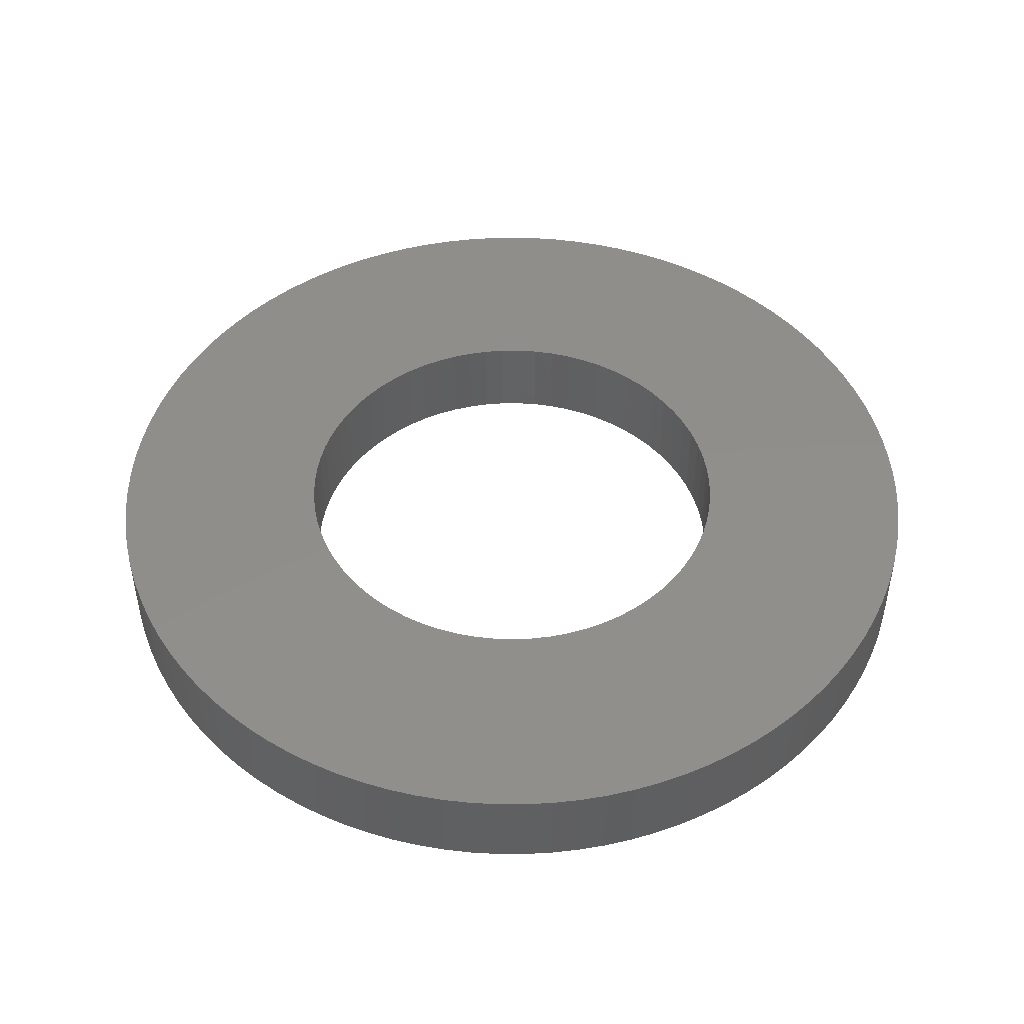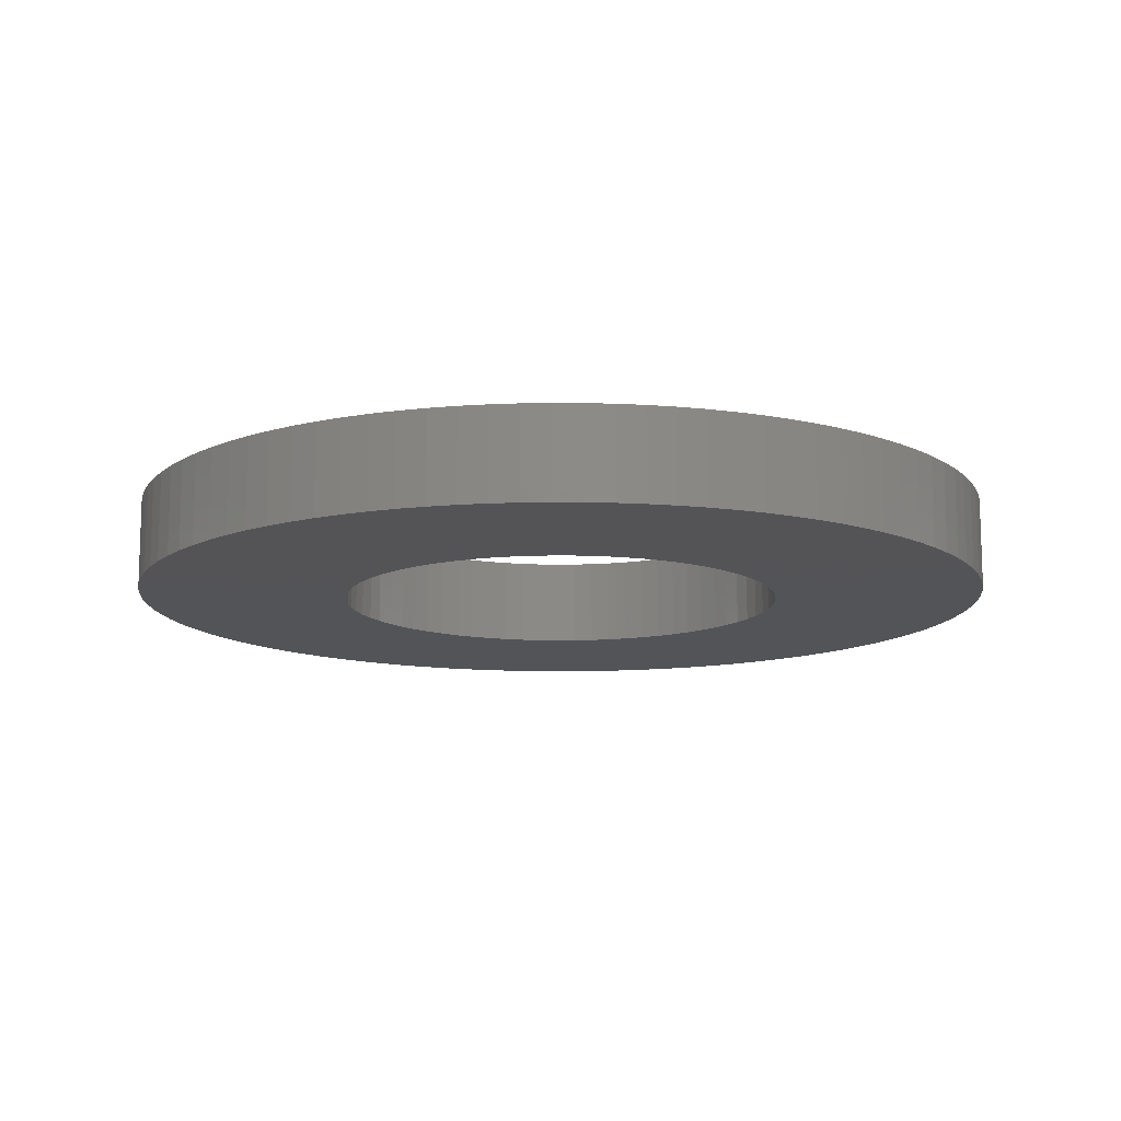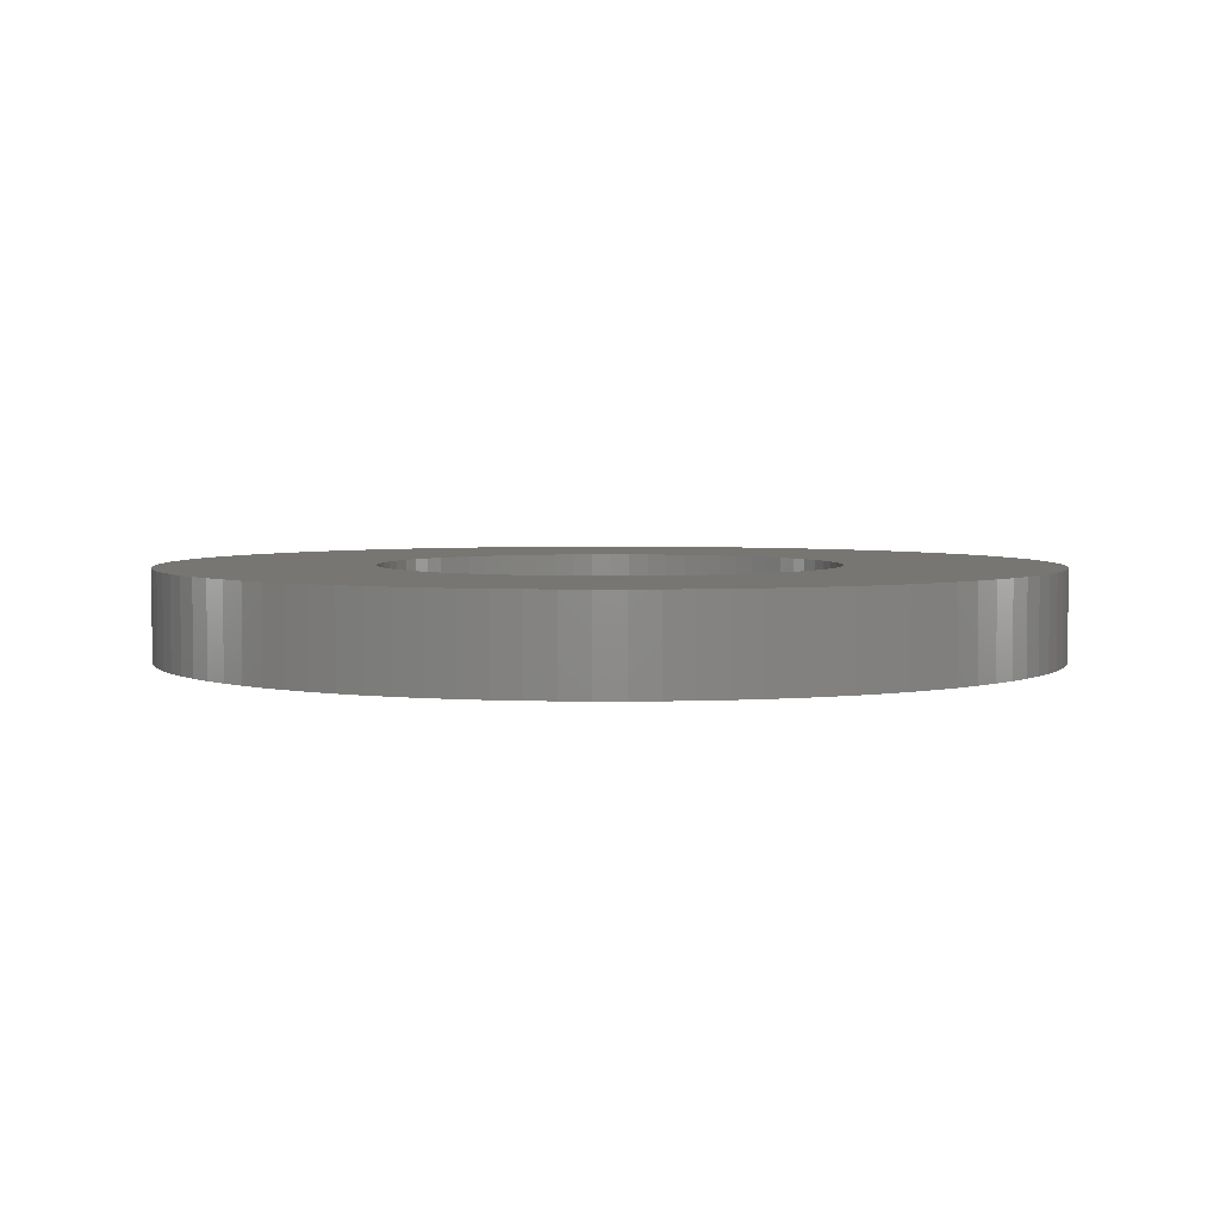
<metadata>
{"format":"stl","ext":"stl","renderer":"f3d","projection":"perspective","resolution":1024,"background":"white","views":[{"elev":47.4,"azim":-108.1,"up":"+Z"},{"elev":-12.4,"azim":-141.7,"up":"+Z"},{"elev":3.7,"azim":-39.1,"up":"+Z"}]}
</metadata>
<code>
# stl→obj: 340 verts, 680 faces
v 0.978 0.06216 0
v 0.98 0 0.2
v 0.98 0 0
v 0.978 0.06216 0.2
v 0.9721 0.1241 0
v 0.9721 0.1241 0.2
v 0.9623 0.1855 0
v 0.9623 0.1855 0.2
v 0.9486 0.2461 0
v 0.9486 0.2461 0.2
v 0.9311 0.3058 0
v 0.9311 0.3058 0.2
v 0.9098 0.3642 0
v 0.9098 0.3642 0.2
v 0.8849 0.4212 0
v 0.8849 0.4212 0.2
v 0.8564 0.4765 0
v 0.8564 0.4765 0.2
v 0.8244 0.5298 0
v 0.8244 0.5298 0.2
v 0.7892 0.581 0
v 0.7892 0.581 0.2
v 0.7507 0.6299 0
v 0.7507 0.6299 0.2
v 0.7093 0.6763 0
v 0.7093 0.6763 0.2
v 0.6649 0.7199 0
v 0.6649 0.7199 0.2
v 0.6179 0.7606 0
v 0.6179 0.7606 0.2
v 0.5685 0.7983 0
v 0.5685 0.7983 0.2
v 0.5167 0.8327 0.2
v 0.5167 0.8327 0
v 0.4628 0.8638 0
v 0.4628 0.8638 0.2
v 0.4071 0.8914 0.2
v 0.4071 0.8914 0
v 0.3497 0.9155 0
v 0.3497 0.9155 0.2
v 0.291 0.9358 0.2
v 0.291 0.9358 0
v 0.231 0.9524 0
v 0.231 0.9524 0.2
v 0.1702 0.9651 0.2
v 0.1702 0.9651 0
v 0.1086 0.974 0
v 0.1086 0.974 0.2
v 0.04663 0.9789 0.2
v 0.04663 0.9789 0
v -0.01555 0.9799 0.2
v -0.01555 0.9799 0
v -0.07766 0.9769 0
v -0.07766 0.9769 0.2
v -0.1395 0.97 0.2
v -0.1395 0.97 0
v -0.2007 0.9592 0
v -0.2007 0.9592 0.2
v -0.2611 0.9446 0.2
v -0.2611 0.9446 0
v -0.3205 0.9261 0
v -0.3205 0.9261 0.2
v -0.3786 0.9039 0.2
v -0.3786 0.9039 0
v -0.4352 0.8781 0.2
v -0.4352 0.8781 0
v -0.49 0.8487 0
v -0.49 0.8487 0.2
v -0.5428 0.8159 0.2
v -0.5428 0.8159 0
v -0.5935 0.7798 0.2
v -0.5935 0.7798 0
v -0.6418 0.7406 0
v -0.6418 0.7406 0.2
v -0.6874 0.6984 0.2
v -0.6874 0.6984 0
v -0.7304 0.6534 0
v -0.7304 0.6534 0.2
v -0.7703 0.6058 0
v -0.7703 0.6058 0.2
v -0.8072 0.5557 0.2
v -0.8072 0.5557 0
v -0.8408 0.5034 0
v -0.8408 0.5034 0.2
v -0.8711 0.4491 0.2
v -0.8711 0.4491 0
v -0.8978 0.3929 0.2
v -0.8978 0.3929 0
v -0.9209 0.3352 0.2
v -0.9209 0.3352 0
v -0.9403 0.2761 0
v -0.9403 0.2761 0.2
v -0.9559 0.2159 0.2
v -0.9559 0.2159 0
v -0.9677 0.1548 0.2
v -0.9677 0.1548 0
v -0.9756 0.09315 0
v -0.9756 0.09315 0.2
v -0.9795 0.03109 0.2
v -0.9795 0.03109 0
v -0.9795 -0.03109 0.2
v -0.9795 -0.03109 0
v -0.9756 -0.09315 0
v -0.9756 -0.09315 0.2
v -0.9677 -0.1548 0.2
v -0.9677 -0.1548 0
v -0.9559 -0.2159 0.2
v -0.9559 -0.2159 0
v -0.9403 -0.2761 0
v -0.9403 -0.2761 0.2
v -0.9209 -0.3352 0
v -0.9209 -0.3352 0.2
v -0.8978 -0.3929 0
v -0.8978 -0.3929 0.2
v -0.8711 -0.4491 0
v -0.8711 -0.4491 0.2
v -0.8408 -0.5034 0
v -0.8408 -0.5034 0.2
v -0.8072 -0.5557 0
v -0.8072 -0.5557 0.2
v -0.7703 -0.6058 0
v -0.7703 -0.6058 0.2
v -0.7304 -0.6534 0
v -0.7304 -0.6534 0.2
v -0.6874 -0.6984 0
v -0.6874 -0.6984 0.2
v -0.6418 -0.7406 0
v -0.6418 -0.7406 0.2
v -0.5935 -0.7798 0
v -0.5935 -0.7798 0.2
v -0.5428 -0.8159 0
v -0.5428 -0.8159 0.2
v -0.49 -0.8487 0
v -0.49 -0.8487 0.2
v -0.4352 -0.8781 0
v -0.4352 -0.8781 0.2
v -0.3786 -0.9039 0
v -0.3786 -0.9039 0.2
v -0.3205 -0.9261 0
v -0.3205 -0.9261 0.2
v -0.2611 -0.9446 0
v -0.2611 -0.9446 0.2
v -0.2007 -0.9592 0
v -0.2007 -0.9592 0.2
v -0.1395 -0.97 0
v -0.1395 -0.97 0.2
v -0.07766 -0.9769 0
v -0.07766 -0.9769 0.2
v -0.01555 -0.9799 0
v -0.01555 -0.9799 0.2
v 0.04663 -0.9789 0
v 0.04663 -0.9789 0.2
v 0.1086 -0.974 0
v 0.1086 -0.974 0.2
v 0.1702 -0.9651 0
v 0.1702 -0.9651 0.2
v 0.231 -0.9524 0
v 0.231 -0.9524 0.2
v 0.291 -0.9358 0
v 0.291 -0.9358 0.2
v 0.3497 -0.9155 0
v 0.3497 -0.9155 0.2
v 0.4071 -0.8914 0
v 0.4071 -0.8914 0.2
v 0.4628 -0.8638 0.2
v 0.4628 -0.8638 0
v 0.5167 -0.8327 0
v 0.5167 -0.8327 0.2
v 0.5685 -0.7983 0.2
v 0.5685 -0.7983 0
v 0.6179 -0.7606 0
v 0.6179 -0.7606 0.2
v 0.6649 -0.7199 0.2
v 0.6649 -0.7199 0
v 0.7093 -0.6763 0
v 0.7093 -0.6763 0.2
v 0.7507 -0.6299 0.2
v 0.7507 -0.6299 0
v 0.7892 -0.581 0
v 0.7892 -0.581 0.2
v 0.8244 -0.5298 0.2
v 0.8244 -0.5298 0
v 0.8564 -0.4765 0
v 0.8564 -0.4765 0.2
v 0.8849 -0.4212 0
v 0.8849 -0.4212 0.2
v 0.9098 -0.3642 0.2
v 0.9098 -0.3642 0
v 0.9311 -0.3058 0
v 0.9311 -0.3058 0.2
v 0.9486 -0.2461 0.2
v 0.9486 -0.2461 0
v 0.9623 -0.1855 0
v 0.9623 -0.1855 0.2
v 0.9721 -0.1241 0.2
v 0.9721 -0.1241 0
v 0.978 -0.06216 0
v 0.978 -0.06216 0.2
v 0.503 0.04463 0
v 0.505 0 0
v 0.505 0 0.2
v 0.503 0.04463 0.2
v 0.4971 0.08891 0
v 0.4971 0.08891 0.2
v 0.4873 0.1325 0
v 0.4873 0.1325 0.2
v 0.4737 0.1751 0
v 0.4737 0.1751 0.2
v 0.4564 0.2162 0
v 0.4564 0.2162 0.2
v 0.4355 0.2557 0
v 0.4355 0.2557 0.2
v 0.4112 0.2932 0
v 0.4112 0.2932 0.2
v 0.3836 0.3284 0
v 0.3836 0.3284 0.2
v 0.3531 0.361 0
v 0.3531 0.361 0.2
v 0.3198 0.3908 0
v 0.3198 0.3908 0.2
v 0.284 0.4176 0
v 0.284 0.4176 0.2
v 0.246 0.441 0
v 0.246 0.441 0.2
v 0.2061 0.461 0
v 0.2061 0.461 0.2
v 0.1645 0.4774 0
v 0.1645 0.4774 0.2
v 0.1217 0.4901 0
v 0.1217 0.4901 0.2
v 0.0779 0.499 0
v 0.0779 0.499 0.2
v 0.03349 0.5039 0
v 0.03349 0.5039 0.2
v -0.01117 0.5049 0
v -0.01117 0.5049 0.2
v -0.05575 0.5019 0
v -0.05575 0.5019 0.2
v -0.09989 0.495 0.2
v -0.09989 0.495 0
v -0.1432 0.4843 0
v -0.1432 0.4843 0.2
v -0.1855 0.4697 0.2
v -0.1855 0.4697 0
v -0.2263 0.4515 0
v -0.2263 0.4515 0.2
v -0.2653 0.4297 0.2
v -0.2653 0.4297 0
v -0.3022 0.4046 0.2
v -0.3022 0.4046 0
v -0.3368 0.3763 0
v -0.3368 0.3763 0.2
v -0.3687 0.345 0
v -0.3687 0.345 0.2
v -0.3978 0.3111 0.2
v -0.3978 0.3111 0
v -0.4237 0.2747 0.2
v -0.4237 0.2747 0
v -0.4464 0.2362 0
v -0.4464 0.2362 0.2
v -0.4655 0.1958 0
v -0.4655 0.1958 0.2
v -0.481 0.1539 0.2
v -0.481 0.1539 0
v -0.4927 0.1108 0.2
v -0.4927 0.1108 0
v -0.5006 0.06684 0
v -0.5006 0.06684 0.2
v -0.5045 0.02234 0.2
v -0.5045 0.02234 0
v -0.5045 -0.02234 0.2
v -0.5045 -0.02234 0
v -0.5006 -0.06684 0
v -0.5006 -0.06684 0.2
v -0.4927 -0.1108 0.2
v -0.4927 -0.1108 0
v -0.481 -0.1539 0.2
v -0.481 -0.1539 0
v -0.4655 -0.1958 0.2
v -0.4655 -0.1958 0
v -0.4464 -0.2362 0
v -0.4464 -0.2362 0.2
v -0.4237 -0.2747 0
v -0.4237 -0.2747 0.2
v -0.3978 -0.3111 0.2
v -0.3978 -0.3111 0
v -0.3687 -0.345 0
v -0.3687 -0.345 0.2
v -0.3368 -0.3763 0.2
v -0.3368 -0.3763 0
v -0.3022 -0.4046 0
v -0.3022 -0.4046 0.2
v -0.2653 -0.4297 0
v -0.2653 -0.4297 0.2
v -0.2263 -0.4515 0
v -0.2263 -0.4515 0.2
v -0.1855 -0.4697 0.2
v -0.1855 -0.4697 0
v -0.1432 -0.4843 0
v -0.1432 -0.4843 0.2
v -0.09989 -0.495 0.2
v -0.09989 -0.495 0
v -0.05575 -0.5019 0
v -0.05575 -0.5019 0.2
v -0.01117 -0.5049 0
v -0.01117 -0.5049 0.2
v 0.03349 -0.5039 0.2
v 0.03349 -0.5039 0
v 0.0779 -0.499 0
v 0.0779 -0.499 0.2
v 0.1217 -0.4901 0
v 0.1217 -0.4901 0.2
v 0.1645 -0.4774 0
v 0.1645 -0.4774 0.2
v 0.2061 -0.461 0
v 0.2061 -0.461 0.2
v 0.246 -0.441 0
v 0.246 -0.441 0.2
v 0.284 -0.4176 0
v 0.284 -0.4176 0.2
v 0.3198 -0.3908 0
v 0.3198 -0.3908 0.2
v 0.3531 -0.361 0
v 0.3531 -0.361 0.2
v 0.3836 -0.3284 0
v 0.3836 -0.3284 0.2
v 0.4112 -0.2932 0
v 0.4112 -0.2932 0.2
v 0.4355 -0.2557 0
v 0.4355 -0.2557 0.2
v 0.4564 -0.2162 0
v 0.4564 -0.2162 0.2
v 0.4737 -0.1751 0
v 0.4737 -0.1751 0.2
v 0.4873 -0.1325 0
v 0.4873 -0.1325 0.2
v 0.4971 -0.08891 0
v 0.4971 -0.08891 0.2
v 0.503 -0.04463 0
v 0.503 -0.04463 0.2
f 1 2 3
f 1 4 2
f 5 6 4
f 5 4 1
f 7 8 6
f 7 6 5
f 9 10 8
f 9 8 7
f 11 12 10
f 11 10 9
f 13 14 12
f 13 12 11
f 15 16 14
f 15 14 13
f 17 18 16
f 17 16 15
f 19 20 18
f 19 18 17
f 21 22 20
f 21 20 19
f 23 24 22
f 23 22 21
f 25 26 24
f 25 24 23
f 27 28 26
f 27 26 25
f 29 30 28
f 29 28 27
f 31 32 30
f 31 33 32
f 31 30 29
f 34 33 31
f 35 36 33
f 35 37 36
f 35 33 34
f 38 37 35
f 39 40 37
f 39 41 40
f 39 37 38
f 42 41 39
f 43 44 41
f 43 45 44
f 43 41 42
f 46 45 43
f 47 48 45
f 47 49 48
f 47 45 46
f 50 51 49
f 50 49 47
f 52 51 50
f 53 51 52
f 53 54 51
f 53 55 54
f 56 55 53
f 57 55 56
f 57 58 55
f 57 59 58
f 60 59 57
f 61 59 60
f 61 62 59
f 61 63 62
f 64 63 61
f 64 65 63
f 66 65 64
f 67 68 65
f 67 65 66
f 67 69 68
f 70 71 69
f 70 69 67
f 72 71 70
f 73 74 71
f 73 75 74
f 73 71 72
f 76 75 73
f 77 78 75
f 77 75 76
f 79 80 78
f 79 81 80
f 79 78 77
f 82 81 79
f 83 84 81
f 83 85 84
f 83 81 82
f 86 87 85
f 86 85 83
f 88 89 87
f 88 87 86
f 90 89 88
f 91 92 89
f 91 93 92
f 91 89 90
f 94 95 93
f 94 93 91
f 96 95 94
f 97 98 95
f 97 99 98
f 97 95 96
f 100 101 99
f 100 99 97
f 102 101 100
f 103 104 101
f 103 105 104
f 103 101 102
f 106 105 103
f 106 107 105
f 108 107 106
f 109 107 108
f 109 110 107
f 111 110 109
f 111 112 110
f 113 112 111
f 113 114 112
f 115 114 113
f 115 116 114
f 117 116 115
f 117 118 116
f 119 118 117
f 119 120 118
f 121 120 119
f 121 122 120
f 123 122 121
f 123 124 122
f 125 124 123
f 125 126 124
f 127 126 125
f 127 128 126
f 129 128 127
f 129 130 128
f 131 130 129
f 131 132 130
f 133 132 131
f 133 134 132
f 135 136 134
f 135 134 133
f 137 138 136
f 137 136 135
f 139 140 138
f 139 138 137
f 141 142 140
f 141 140 139
f 143 144 142
f 143 142 141
f 145 146 144
f 145 144 143
f 147 148 146
f 147 146 145
f 149 150 148
f 149 148 147
f 151 150 149
f 151 152 150
f 153 152 151
f 153 154 152
f 155 154 153
f 155 156 154
f 157 156 155
f 157 158 156
f 159 158 157
f 159 160 158
f 161 160 159
f 161 162 160
f 163 162 161
f 163 164 162
f 163 165 164
f 166 165 163
f 167 165 166
f 167 168 165
f 167 169 168
f 170 169 167
f 171 169 170
f 171 172 169
f 171 173 172
f 174 173 171
f 175 173 174
f 175 176 173
f 175 177 176
f 178 177 175
f 179 177 178
f 179 180 177
f 179 181 180
f 182 181 179
f 183 181 182
f 183 184 181
f 185 184 183
f 185 186 184
f 185 187 186
f 188 187 185
f 189 187 188
f 189 190 187
f 189 191 190
f 192 191 189
f 193 191 192
f 193 194 191
f 193 195 194
f 196 195 193
f 197 195 196
f 197 198 195
f 3 198 197
f 3 2 198
f 199 200 201
f 199 201 202
f 203 202 204
f 203 199 202
f 205 204 206
f 205 203 204
f 207 206 208
f 207 205 206
f 209 208 210
f 209 207 208
f 211 210 212
f 211 209 210
f 213 212 214
f 213 211 212
f 215 214 216
f 215 213 214
f 217 216 218
f 217 215 216
f 219 218 220
f 219 217 218
f 221 220 222
f 221 219 220
f 223 222 224
f 223 221 222
f 225 224 226
f 225 223 224
f 227 225 226
f 227 226 228
f 229 227 228
f 229 228 230
f 231 229 230
f 231 230 232
f 233 231 232
f 233 232 234
f 235 234 236
f 235 233 234
f 237 236 238
f 237 238 239
f 237 235 236
f 240 237 239
f 241 239 242
f 241 242 243
f 241 240 239
f 244 241 243
f 245 243 246
f 245 246 247
f 245 244 243
f 248 247 249
f 248 245 247
f 250 248 249
f 251 249 252
f 251 250 249
f 253 252 254
f 253 254 255
f 253 251 252
f 256 255 257
f 256 253 255
f 258 256 257
f 259 257 260
f 259 258 257
f 261 260 262
f 261 262 263
f 261 259 260
f 264 263 265
f 264 261 263
f 266 264 265
f 267 265 268
f 267 268 269
f 267 266 265
f 270 269 271
f 270 267 269
f 272 270 271
f 273 271 274
f 273 274 275
f 273 272 271
f 276 275 277
f 276 273 275
f 278 276 277
f 278 277 279
f 280 278 279
f 281 280 279
f 281 279 282
f 283 281 282
f 283 282 284
f 283 284 285
f 286 283 285
f 287 286 285
f 287 285 288
f 287 288 289
f 290 287 289
f 291 290 289
f 291 289 292
f 293 291 292
f 293 292 294
f 295 293 294
f 295 294 296
f 295 296 297
f 298 295 297
f 299 298 297
f 299 297 300
f 299 300 301
f 302 299 301
f 303 301 304
f 303 302 301
f 305 304 306
f 305 306 307
f 305 303 304
f 308 305 307
f 309 307 310
f 309 308 307
f 311 310 312
f 311 309 310
f 313 312 314
f 313 311 312
f 315 314 316
f 315 313 314
f 317 316 318
f 317 315 316
f 319 318 320
f 319 317 318
f 321 320 322
f 321 319 320
f 323 322 324
f 323 321 322
f 325 324 326
f 325 323 324
f 327 325 326
f 327 326 328
f 329 327 328
f 329 328 330
f 331 329 330
f 331 330 332
f 333 331 332
f 333 332 334
f 335 333 334
f 335 334 336
f 337 335 336
f 337 336 338
f 339 337 338
f 339 338 340
f 200 339 340
f 200 340 201
f 287 125 123
f 290 125 287
f 290 127 125
f 286 287 123
f 286 121 119
f 286 123 121
f 291 127 290
f 291 129 127
f 291 131 129
f 283 286 119
f 283 119 117
f 293 131 291
f 293 133 131
f 281 283 117
f 281 115 113
f 281 117 115
f 295 135 133
f 295 137 135
f 295 133 293
f 280 281 113
f 280 113 111
f 298 137 295
f 298 139 137
f 278 111 109
f 278 280 111
f 299 139 298
f 299 141 139
f 276 108 106
f 276 109 108
f 276 278 109
f 302 141 299
f 302 143 141
f 302 145 143
f 273 276 106
f 273 106 103
f 303 145 302
f 303 147 145
f 272 103 102
f 272 273 103
f 305 147 303
f 305 149 147
f 305 151 149
f 270 100 97
f 270 102 100
f 270 272 102
f 308 151 305
f 308 153 151
f 267 270 97
f 267 97 96
f 309 153 308
f 309 155 153
f 266 94 91
f 266 96 94
f 266 267 96
f 311 155 309
f 311 157 155
f 311 159 157
f 264 91 90
f 264 266 91
f 313 159 311
f 313 161 159
f 261 90 88
f 261 264 90
f 315 161 313
f 315 163 161
f 315 166 163
f 259 261 88
f 259 86 83
f 259 88 86
f 317 166 315
f 317 167 166
f 258 259 83
f 258 83 82
f 319 167 317
f 319 170 167
f 256 258 82
f 256 82 79
f 77 256 79
f 321 170 319
f 321 171 170
f 174 171 321
f 253 256 77
f 323 174 321
f 76 253 77
f 175 174 323
f 251 253 76
f 325 175 323
f 73 251 76
f 250 251 73
f 178 175 325
f 72 250 73
f 179 178 325
f 179 325 327
f 70 248 250
f 70 250 72
f 182 327 329
f 182 179 327
f 67 245 248
f 67 248 70
f 183 182 329
f 183 329 331
f 66 245 67
f 185 183 331
f 64 244 245
f 64 245 66
f 188 185 331
f 188 331 333
f 61 241 244
f 61 244 64
f 189 188 333
f 189 333 335
f 60 241 61
f 60 240 241
f 192 189 335
f 57 240 60
f 193 192 335
f 193 335 337
f 56 237 240
f 56 240 57
f 196 193 337
f 196 337 339
f 53 235 237
f 53 237 56
f 197 196 339
f 197 339 200
f 52 235 53
f 3 197 200
f 50 233 235
f 50 235 52
f 1 3 200
f 1 200 199
f 47 231 233
f 47 233 50
f 5 199 203
f 5 1 199
f 46 229 231
f 46 231 47
f 7 203 205
f 7 5 203
f 43 229 46
f 9 7 205
f 42 227 229
f 42 229 43
f 11 205 207
f 11 9 205
f 39 227 42
f 39 225 227
f 13 207 209
f 13 11 207
f 38 225 39
f 15 13 209
f 35 223 225
f 35 225 38
f 17 209 211
f 17 15 209
f 34 223 35
f 34 221 223
f 19 211 213
f 19 17 211
f 31 219 221
f 31 221 34
f 21 213 215
f 21 19 213
f 29 219 31
f 23 21 215
f 27 219 29
f 27 217 219
f 25 23 215
f 25 215 217
f 25 217 27
f 288 124 126
f 289 288 126
f 289 126 128
f 285 124 288
f 285 120 122
f 285 122 124
f 292 289 128
f 292 128 130
f 292 130 132
f 284 120 285
f 284 118 120
f 294 292 132
f 294 132 134
f 282 118 284
f 282 114 116
f 282 116 118
f 296 134 136
f 296 136 138
f 296 294 134
f 279 114 282
f 279 112 114
f 297 296 138
f 297 138 140
f 277 110 112
f 277 112 279
f 300 297 140
f 300 140 142
f 275 105 107
f 275 107 110
f 275 110 277
f 301 300 142
f 301 142 144
f 301 144 146
f 274 105 275
f 274 104 105
f 304 301 146
f 304 146 148
f 271 101 104
f 271 104 274
f 306 304 148
f 306 148 150
f 306 150 152
f 269 98 99
f 269 99 101
f 269 101 271
f 307 306 152
f 307 152 154
f 268 98 269
f 268 95 98
f 310 307 154
f 310 154 156
f 265 92 93
f 265 93 95
f 265 95 268
f 312 310 156
f 312 156 158
f 312 158 160
f 263 89 92
f 263 92 265
f 314 312 160
f 314 160 162
f 262 87 89
f 262 89 263
f 316 314 162
f 316 162 164
f 316 164 165
f 260 87 262
f 260 84 85
f 260 85 87
f 318 316 165
f 318 165 168
f 257 84 260
f 257 81 84
f 320 318 168
f 320 168 169
f 255 81 257
f 255 80 81
f 78 80 255
f 322 320 169
f 322 169 172
f 173 322 172
f 254 78 255
f 324 322 173
f 75 78 254
f 176 324 173
f 252 75 254
f 326 324 176
f 74 75 252
f 249 74 252
f 177 326 176
f 71 74 249
f 180 326 177
f 180 328 326
f 69 249 247
f 69 71 249
f 181 330 328
f 181 328 180
f 68 247 246
f 68 69 247
f 184 330 181
f 184 332 330
f 65 68 246
f 186 332 184
f 63 246 243
f 63 65 246
f 187 332 186
f 187 334 332
f 62 243 242
f 62 63 243
f 190 334 187
f 190 336 334
f 59 62 242
f 59 242 239
f 191 336 190
f 58 59 239
f 194 336 191
f 194 338 336
f 55 239 238
f 55 58 239
f 195 338 194
f 195 340 338
f 54 238 236
f 54 55 238
f 198 340 195
f 198 201 340
f 51 54 236
f 2 201 198
f 49 236 234
f 49 51 236
f 4 201 2
f 4 202 201
f 48 234 232
f 48 49 234
f 6 204 202
f 6 202 4
f 45 232 230
f 45 48 232
f 8 206 204
f 8 204 6
f 44 45 230
f 10 206 8
f 41 230 228
f 41 44 230
f 12 208 206
f 12 206 10
f 40 41 228
f 40 228 226
f 14 210 208
f 14 208 12
f 37 40 226
f 16 210 14
f 36 226 224
f 36 37 226
f 18 212 210
f 18 210 16
f 33 36 224
f 33 224 222
f 20 214 212
f 20 212 18
f 32 222 220
f 32 33 222
f 22 216 214
f 22 214 20
f 30 32 220
f 24 216 22
f 28 30 220
f 28 220 218
f 26 216 24
f 26 218 216
f 26 28 218

</code>
